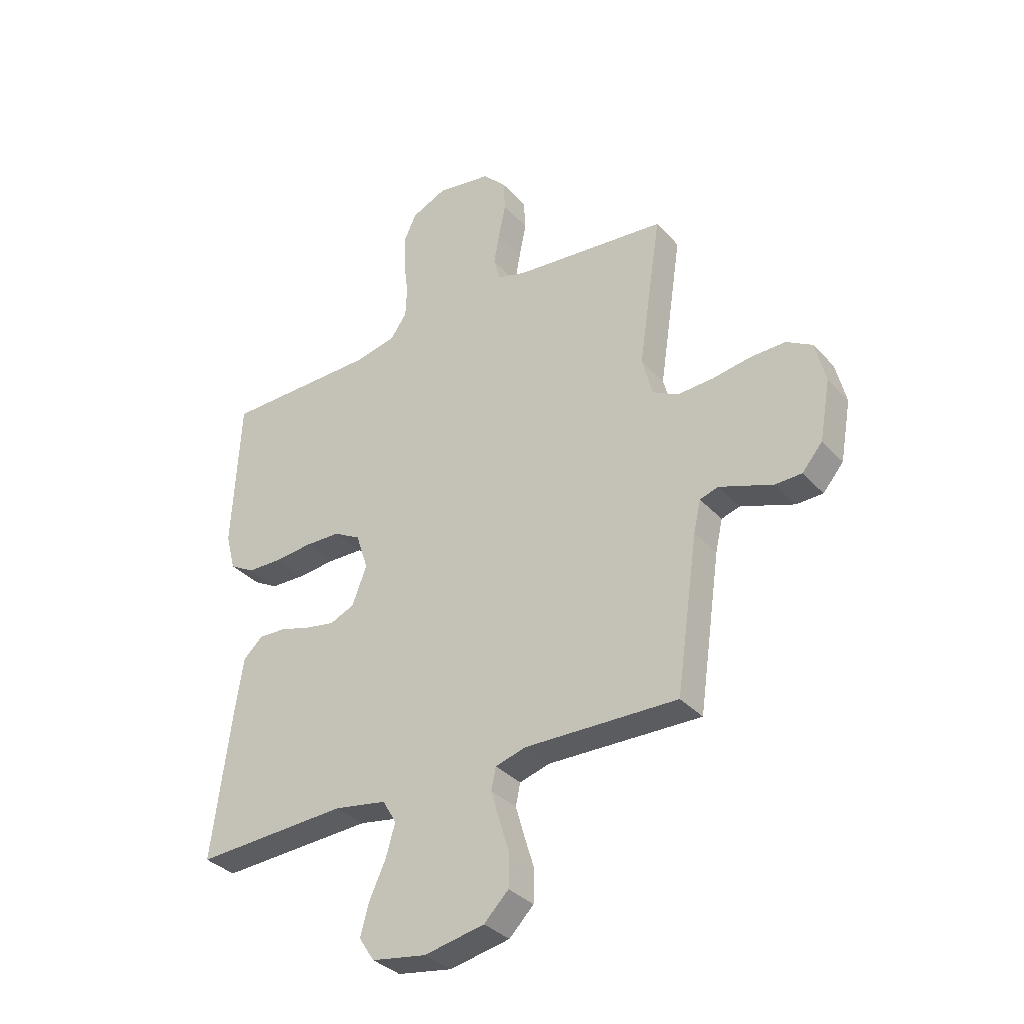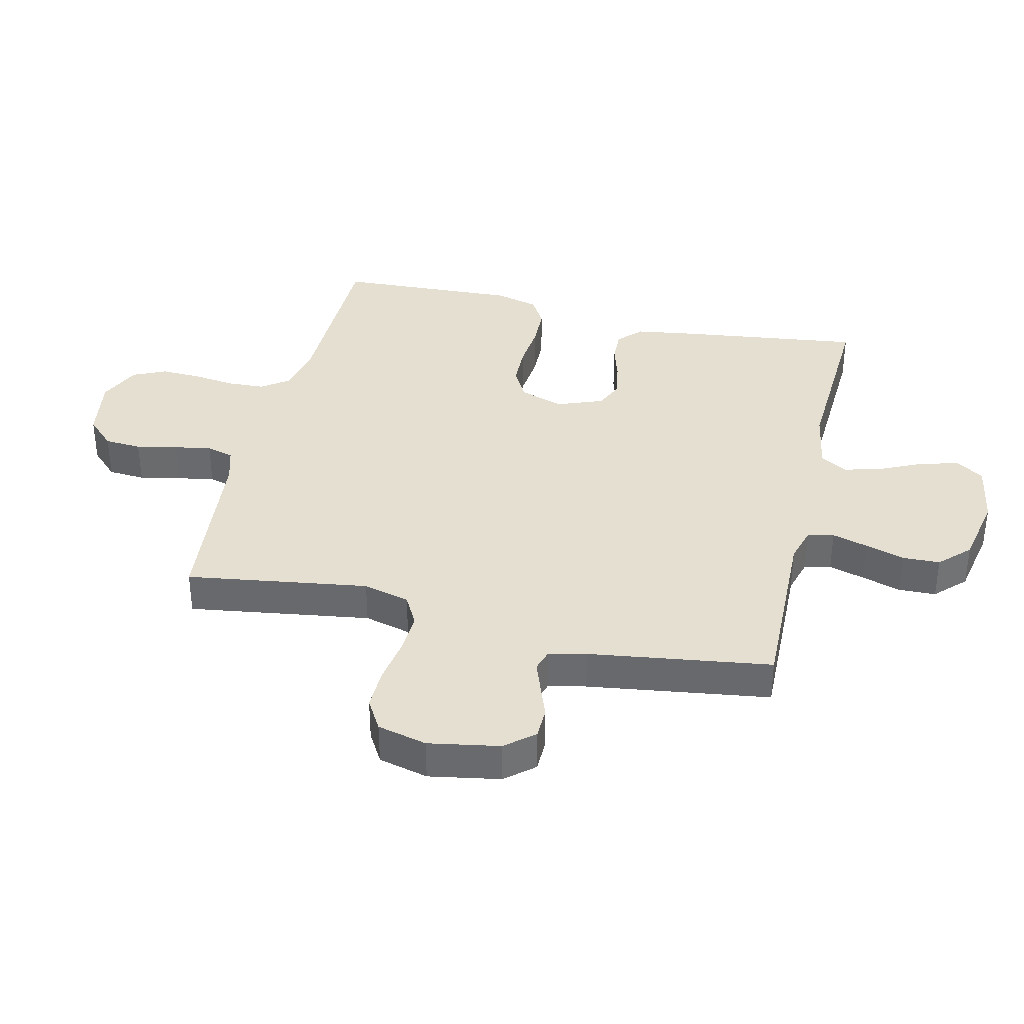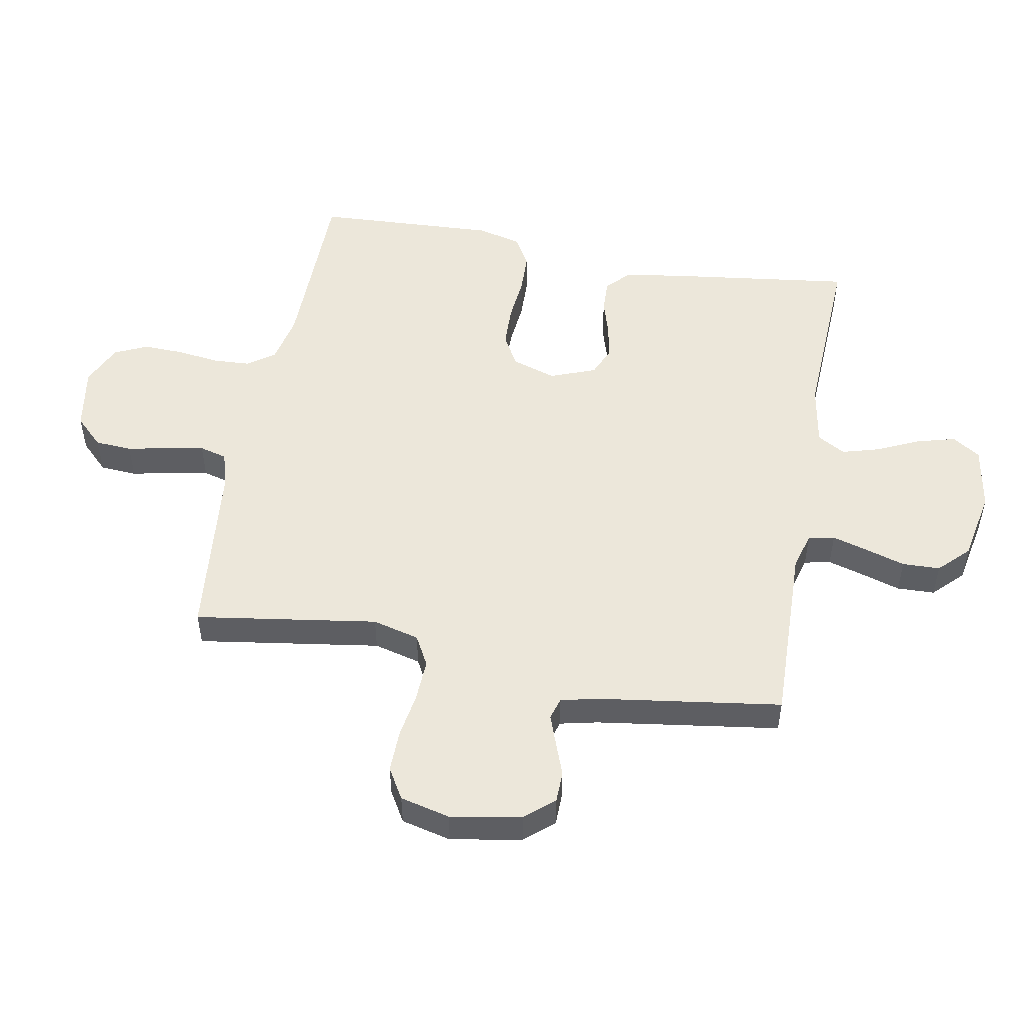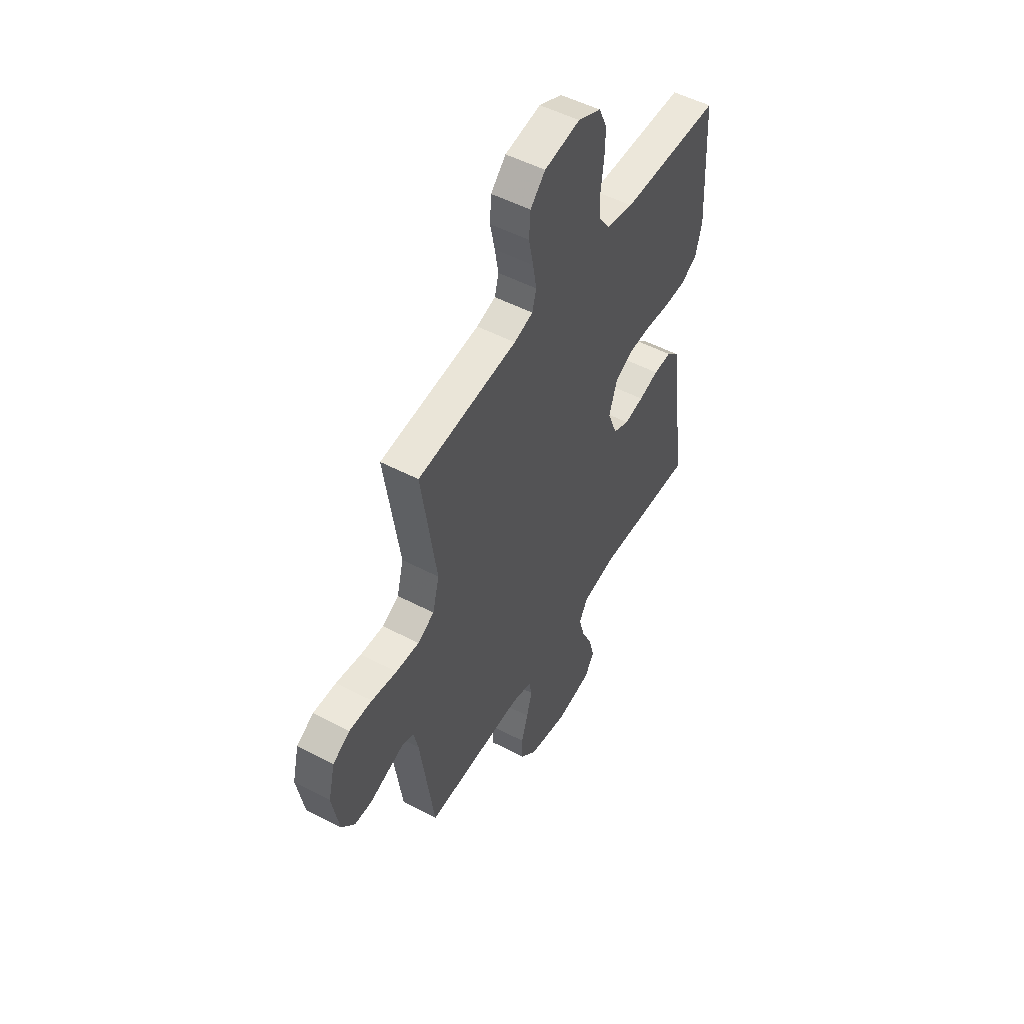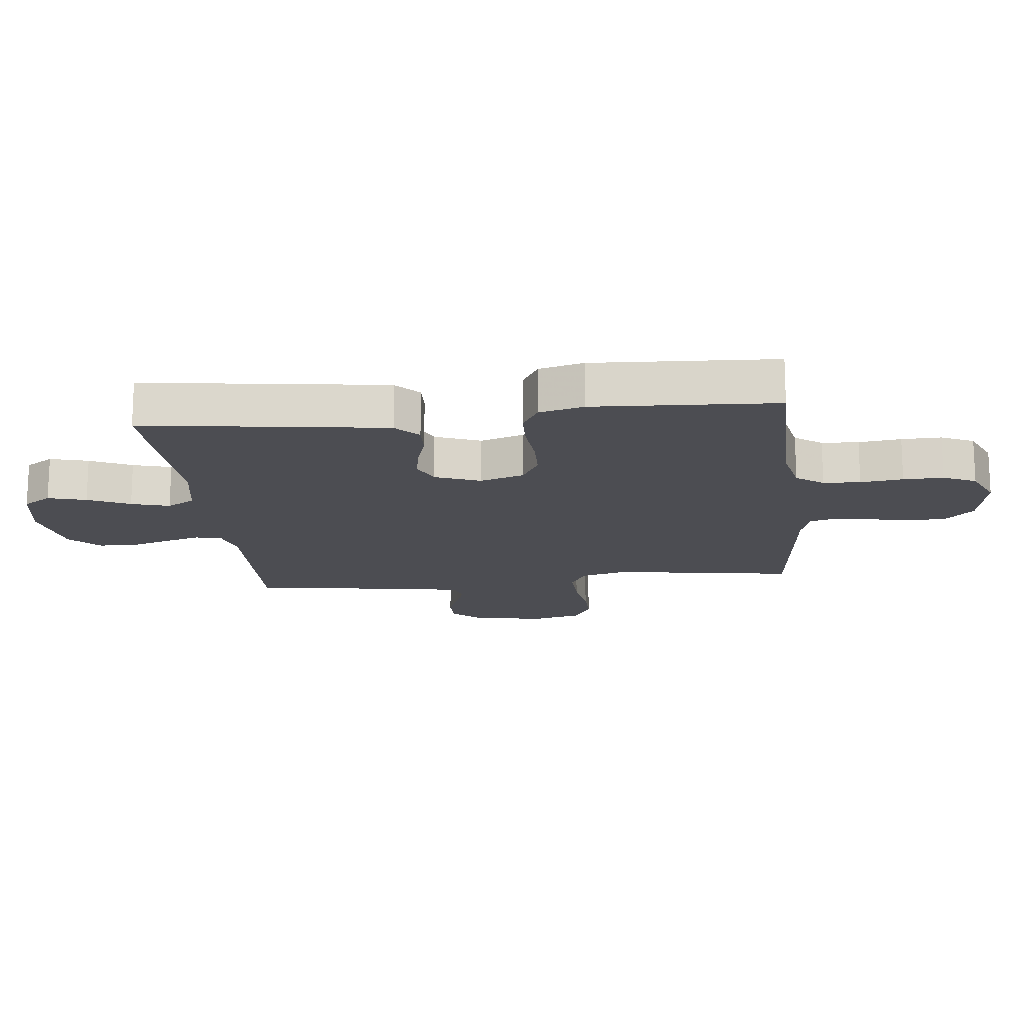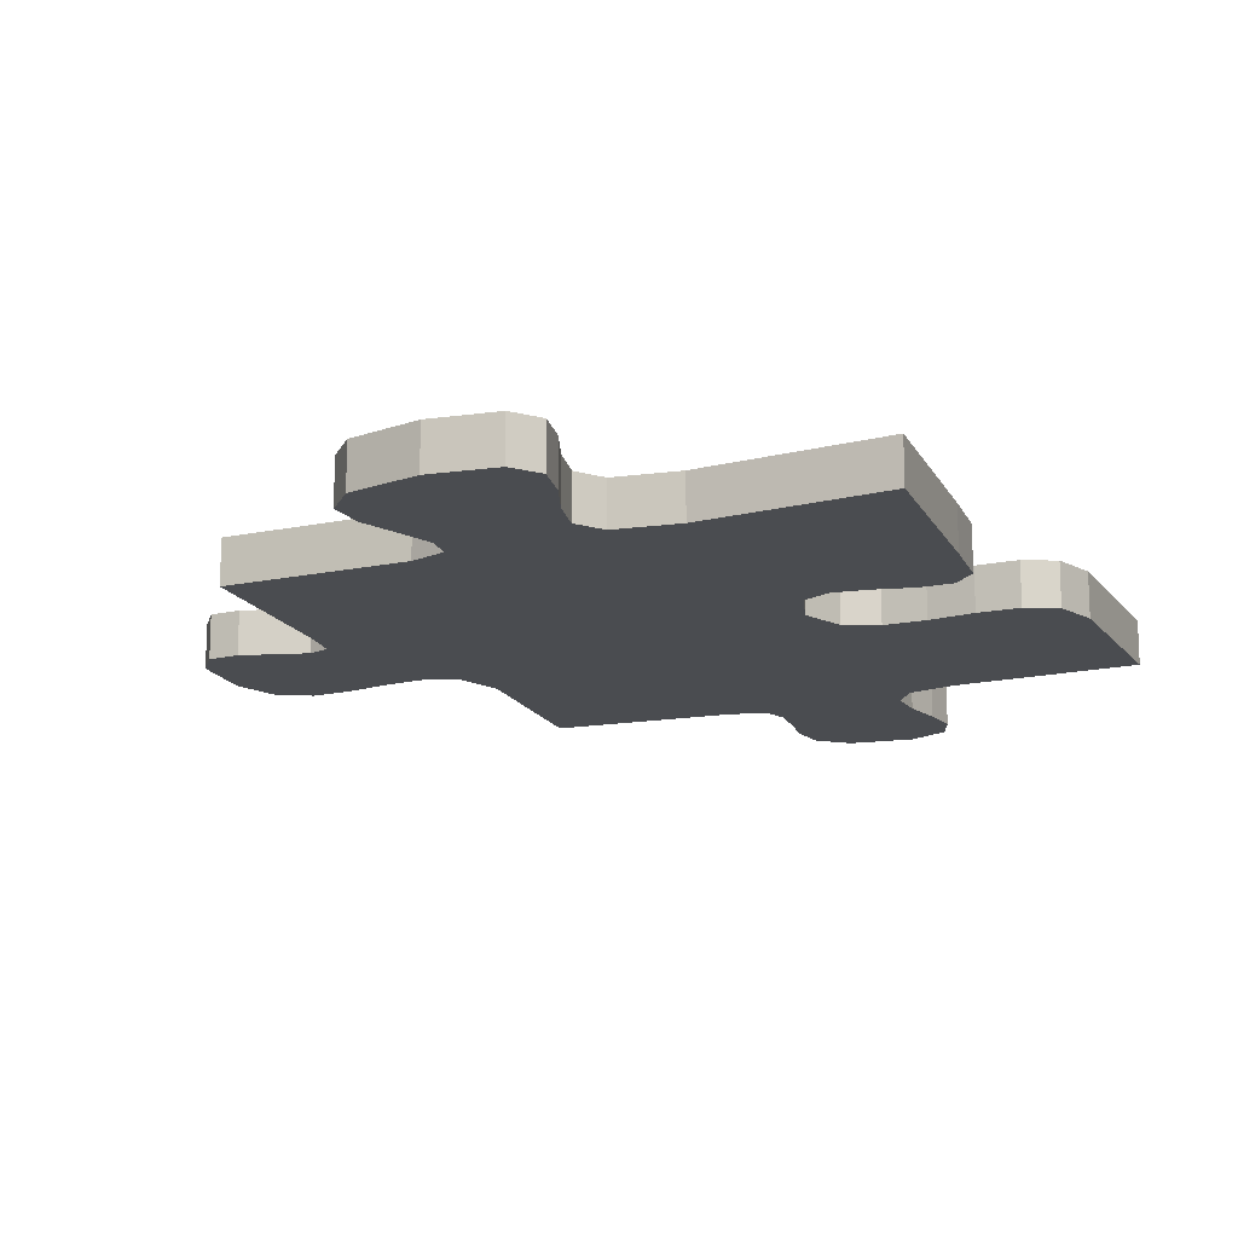
<metadata>
{"format":"obj","ext":"obj","renderer":"f3d","projection":"perspective","resolution":1024,"background":"white","views":[{"elev":-34.4,"azim":35.5,"up":"+Z"},{"elev":36.6,"azim":103.3,"up":"+Y"},{"elev":50.9,"azim":100.4,"up":"+Y"},{"elev":51.1,"azim":119.8,"up":"+Z"},{"elev":-16.4,"azim":-83.9,"up":"+Y"},{"elev":-14.8,"azim":-153.4,"up":"+Y"}]}
</metadata>
<code>
v -0.5 0.07 0.5
v -0.2 0.07 0.503
v -0.118 0.07 0.52
v -0.086 0.07 0.565
v -0.083 0.07 0.626
v -0.092 0.07 0.696
v -0.094 0.07 0.762
v -0.069 0.07 0.816
v 0 0.07 0.847
v 0.107 0.07 0.829
v 0.152 0.07 0.783
v 0.156 0.07 0.722
v 0.142 0.07 0.655
v 0.131 0.07 0.593
v 0.143 0.07 0.548
v 0.2 0.07 0.531
v 0.5 0.07 0.5
v 0.455 0.07 0.2
v 0.475 0.07 0.123
v 0.525 0.07 0.096
v 0.595 0.07 0.099
v 0.671 0.07 0.111
v 0.74 0.07 0.112
v 0.791 0.07 0.082
v 0.811 0.07 0
v 0.79 0.07 -0.117
v 0.75 0.07 -0.164
v 0.698 0.07 -0.165
v 0.643 0.07 -0.145
v 0.593 0.07 -0.127
v 0.557 0.07 -0.138
v 0.543 0.07 -0.2
v 0.5 0.07 -0.5
v 0.2 0.07 -0.492
v 0.14 0.07 -0.509
v 0.131 0.07 -0.552
v 0.148 0.07 -0.611
v 0.168 0.07 -0.676
v 0.166 0.07 -0.738
v 0.118 0.07 -0.786
v 0 0.07 -0.809
v -0.107 0.07 -0.791
v -0.137 0.07 -0.745
v -0.12 0.07 -0.682
v -0.088 0.07 -0.613
v -0.07 0.07 -0.55
v -0.097 0.07 -0.504
v -0.2 0.07 -0.486
v -0.5 0.07 -0.5
v -0.461 0.07 -0.2
v -0.446 0.07 -0.101
v -0.408 0.07 -0.065
v -0.354 0.07 -0.067
v -0.294 0.07 -0.085
v -0.235 0.07 -0.096
v -0.187 0.07 -0.075
v -0.158 0.07 0
v -0.182 0.07 0.073
v -0.235 0.07 0.102
v -0.304 0.07 0.104
v -0.379 0.07 0.097
v -0.447 0.07 0.099
v -0.496 0.07 0.127
v -0.515 0.07 0.2
v -0.5 0 0.5
v -0.2 0 0.503
v -0.118 0 0.52
v -0.086 0 0.565
v -0.083 0 0.626
v -0.092 0 0.696
v -0.094 0 0.762
v -0.069 0 0.816
v 0 0 0.847
v 0.107 0 0.829
v 0.152 0 0.783
v 0.156 0 0.722
v 0.142 0 0.655
v 0.131 0 0.593
v 0.143 0 0.548
v 0.2 0 0.531
v 0.5 0 0.5
v 0.455 0 0.2
v 0.475 0 0.123
v 0.525 0 0.096
v 0.595 0 0.099
v 0.671 0 0.111
v 0.74 0 0.112
v 0.791 0 0.082
v 0.811 0 0
v 0.79 0 -0.117
v 0.75 0 -0.164
v 0.698 0 -0.165
v 0.643 0 -0.145
v 0.593 0 -0.127
v 0.557 0 -0.138
v 0.543 0 -0.2
v 0.5 0 -0.5
v 0.2 0 -0.492
v 0.14 0 -0.509
v 0.131 0 -0.552
v 0.148 0 -0.611
v 0.168 0 -0.676
v 0.166 0 -0.738
v 0.118 0 -0.786
v 0 0 -0.809
v -0.107 0 -0.791
v -0.137 0 -0.745
v -0.12 0 -0.682
v -0.088 0 -0.613
v -0.07 0 -0.55
v -0.097 0 -0.504
v -0.2 0 -0.486
v -0.5 0 -0.5
v -0.461 0 -0.2
v -0.446 0 -0.101
v -0.408 0 -0.065
v -0.354 0 -0.067
v -0.294 0 -0.085
v -0.235 0 -0.096
v -0.187 0 -0.075
v -0.158 0 0
v -0.182 0 0.073
v -0.235 0 0.102
v -0.304 0 0.104
v -0.379 0 0.097
v -0.447 0 0.099
v -0.496 0 0.127
v -0.515 0 0.2
f 64 1 2
f 63 64 2
f 62 63 2
f 61 62 2
f 60 61 2
f 59 60 2 3
f 58 59 3 4
f 57 58 4
f 52 53 54
f 51 52 54
f 50 51 54
f 49 50 54
f 48 49 54
f 47 48 54 55
f 46 47 55 56
f 43 44 45
f 42 43 45
f 41 42 45
f 40 41 45
f 39 40 45
f 38 39 45
f 37 38 45
f 36 37 45 46
f 46 56 57
f 36 46 57
f 35 36 57
f 32 33 34
f 35 57 4
f 34 35 4
f 32 34 4
f 31 32 4
f 27 28 29
f 26 27 29
f 25 26 29
f 24 25 29
f 23 24 29
f 22 23 29
f 21 22 29
f 20 21 29 30
f 16 17 18
f 15 16 18 19
f 11 12 13
f 10 11 13
f 9 10 13
f 8 9 13
f 7 8 13
f 6 7 13
f 5 6 13
f 5 13 14
f 4 5 14 15
f 19 20 30 31
f 4 15 19 31
f 66 65 128
f 66 128 127
f 66 127 126
f 66 126 125
f 66 125 124
f 67 66 124 123
f 68 67 123 122
f 68 122 121
f 118 117 116
f 118 116 115
f 118 115 114
f 118 114 113
f 118 113 112
f 119 118 112 111
f 120 119 111 110
f 109 108 107
f 109 107 106
f 109 106 105
f 109 105 104
f 109 104 103
f 109 103 102
f 109 102 101
f 110 109 101 100
f 121 120 110
f 121 110 100
f 121 100 99
f 98 97 96
f 68 121 99
f 68 99 98
f 68 98 96
f 68 96 95
f 93 92 91
f 93 91 90
f 93 90 89
f 93 89 88
f 93 88 87
f 93 87 86
f 93 86 85
f 94 93 85 84
f 82 81 80
f 83 82 80 79
f 77 76 75
f 77 75 74
f 77 74 73
f 77 73 72
f 77 72 71
f 77 71 70
f 77 70 69
f 78 77 69
f 79 78 69 68
f 95 94 84 83
f 95 83 79 68
f 1 65 66 2
f 2 66 67 3
f 3 67 68 4
f 4 68 69 5
f 5 69 70 6
f 6 70 71 7
f 7 71 72 8
f 8 72 73 9
f 9 73 74 10
f 10 74 75 11
f 11 75 76 12
f 12 76 77 13
f 13 77 78 14
f 14 78 79 15
f 15 79 80 16
f 16 80 81 17
f 17 81 82 18
f 18 82 83 19
f 19 83 84 20
f 20 84 85 21
f 21 85 86 22
f 22 86 87 23
f 23 87 88 24
f 24 88 89 25
f 25 89 90 26
f 26 90 91 27
f 27 91 92 28
f 28 92 93 29
f 29 93 94 30
f 30 94 95 31
f 31 95 96 32
f 32 96 97 33
f 33 97 98 34
f 34 98 99 35
f 35 99 100 36
f 36 100 101 37
f 37 101 102 38
f 38 102 103 39
f 39 103 104 40
f 40 104 105 41
f 41 105 106 42
f 42 106 107 43
f 43 107 108 44
f 44 108 109 45
f 45 109 110 46
f 46 110 111 47
f 47 111 112 48
f 48 112 113 49
f 49 113 114 50
f 50 114 115 51
f 51 115 116 52
f 52 116 117 53
f 53 117 118 54
f 54 118 119 55
f 55 119 120 56
f 56 120 121 57
f 57 121 122 58
f 58 122 123 59
f 59 123 124 60
f 60 124 125 61
f 61 125 126 62
f 62 126 127 63
f 63 127 128 64
f 64 128 65 1

</code>
